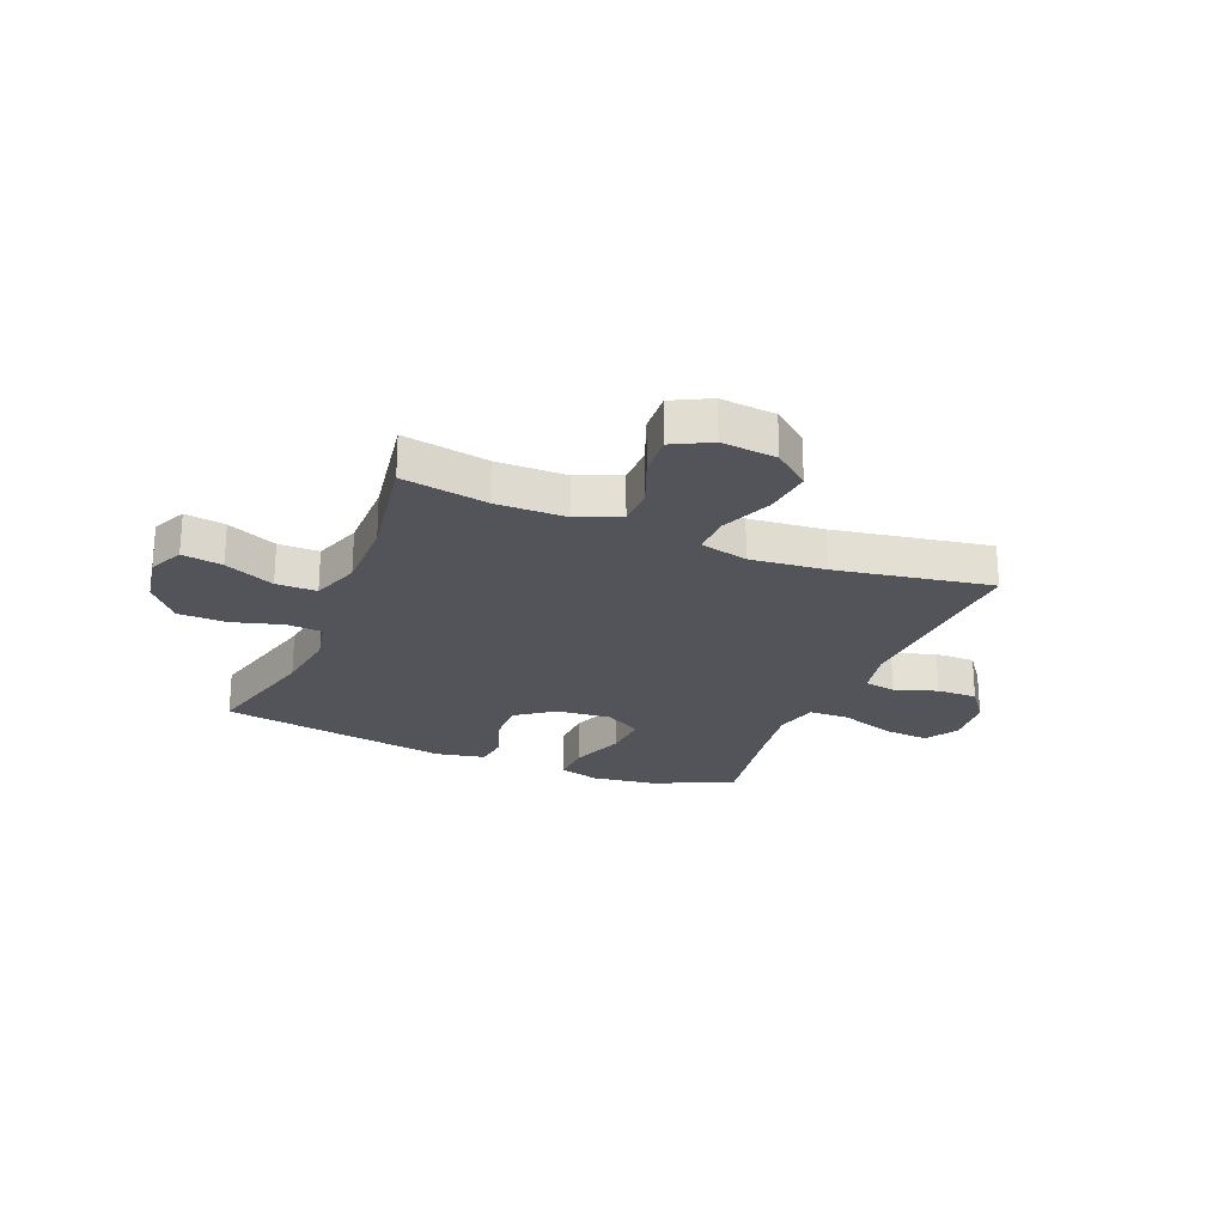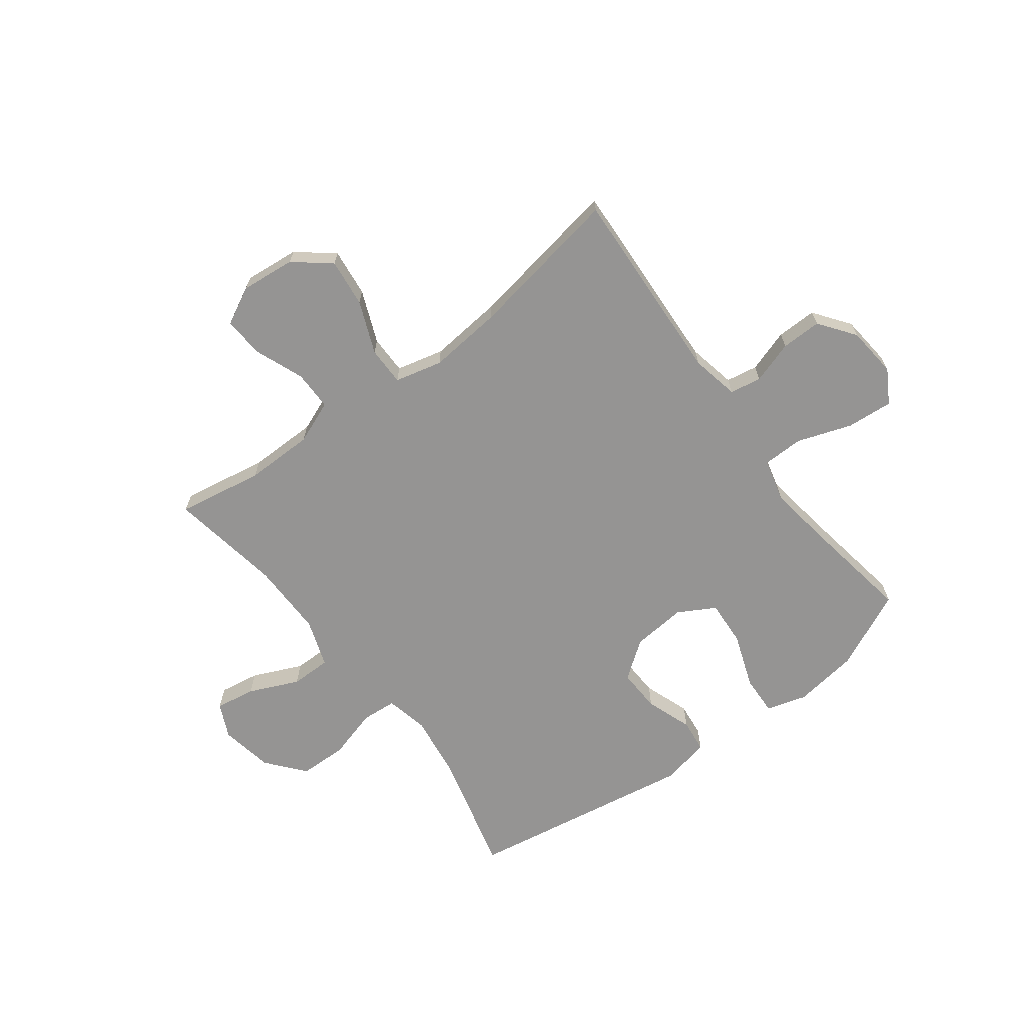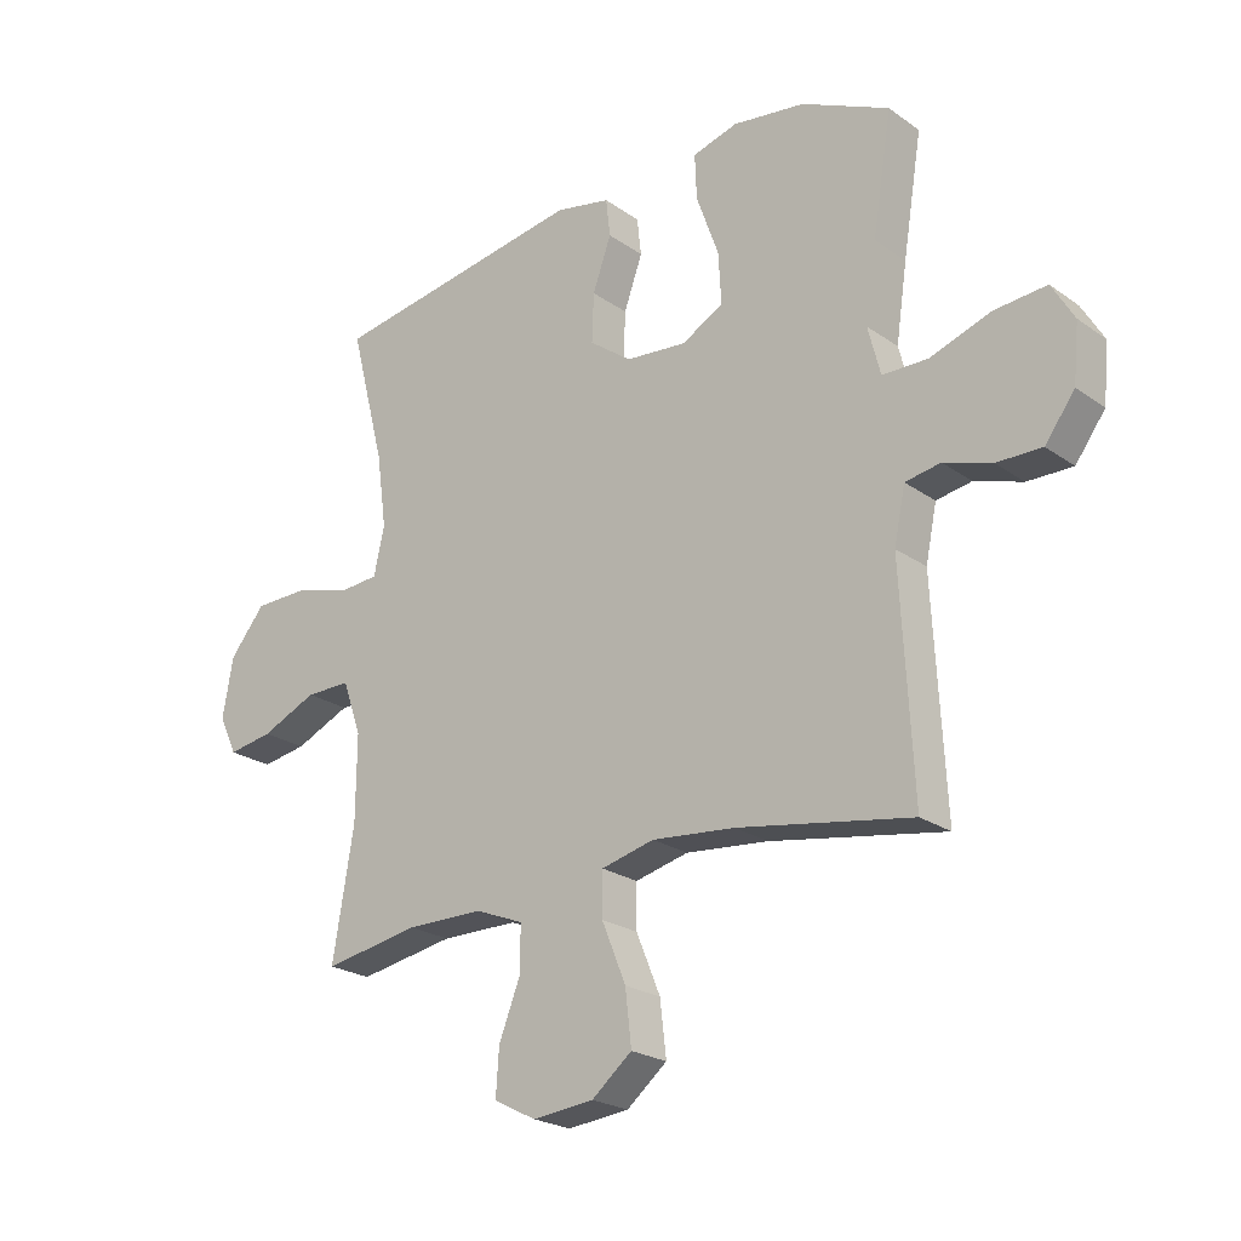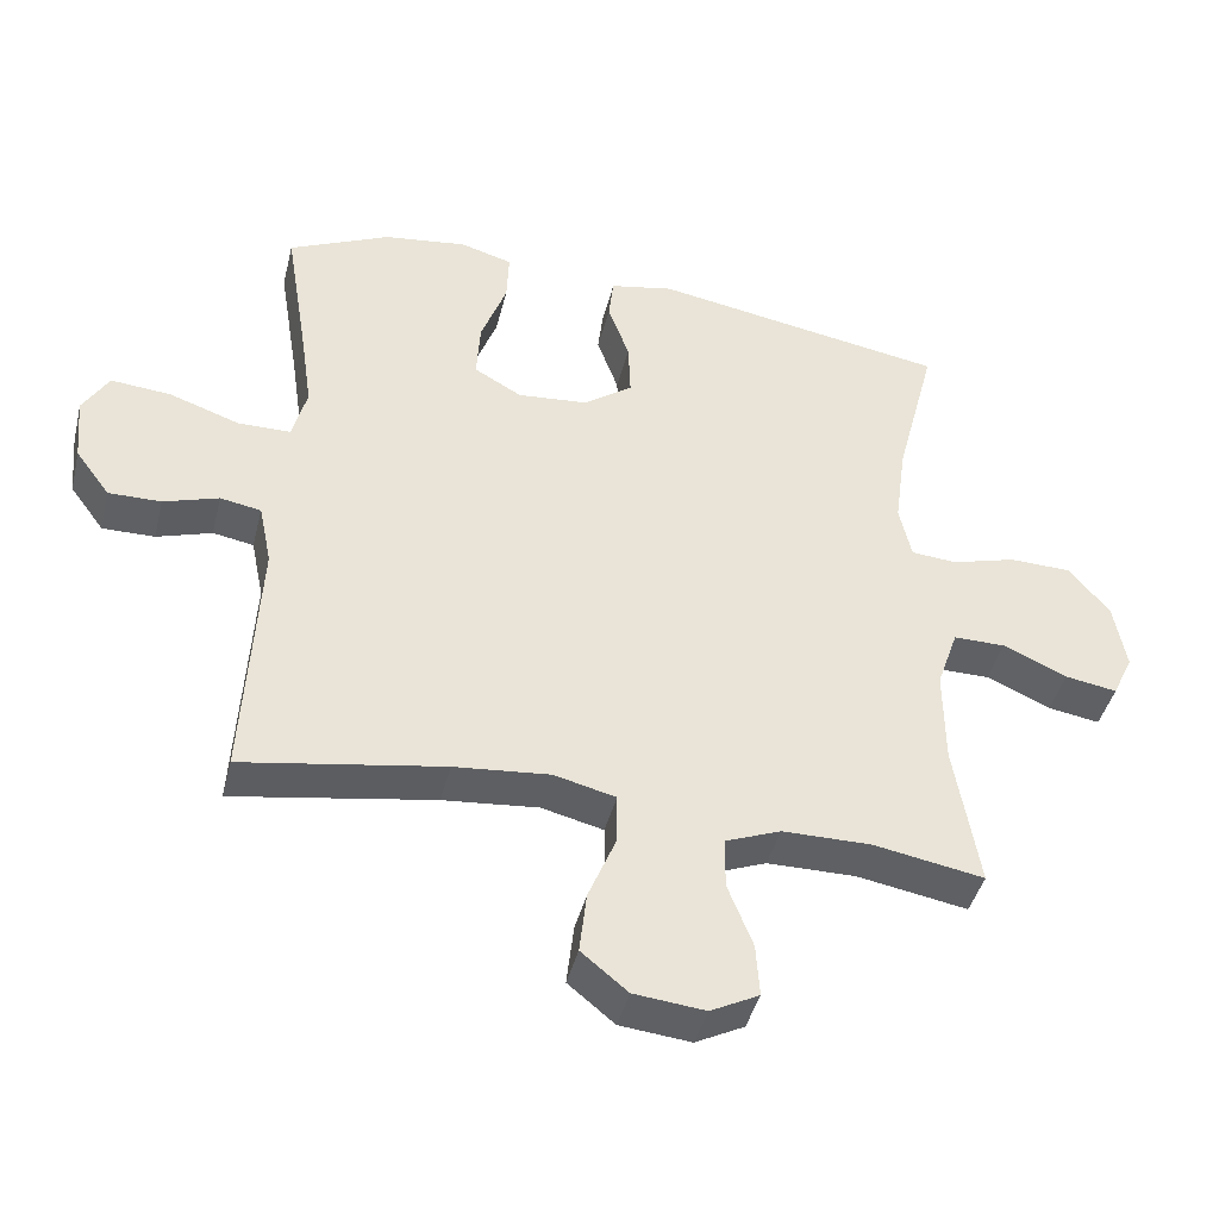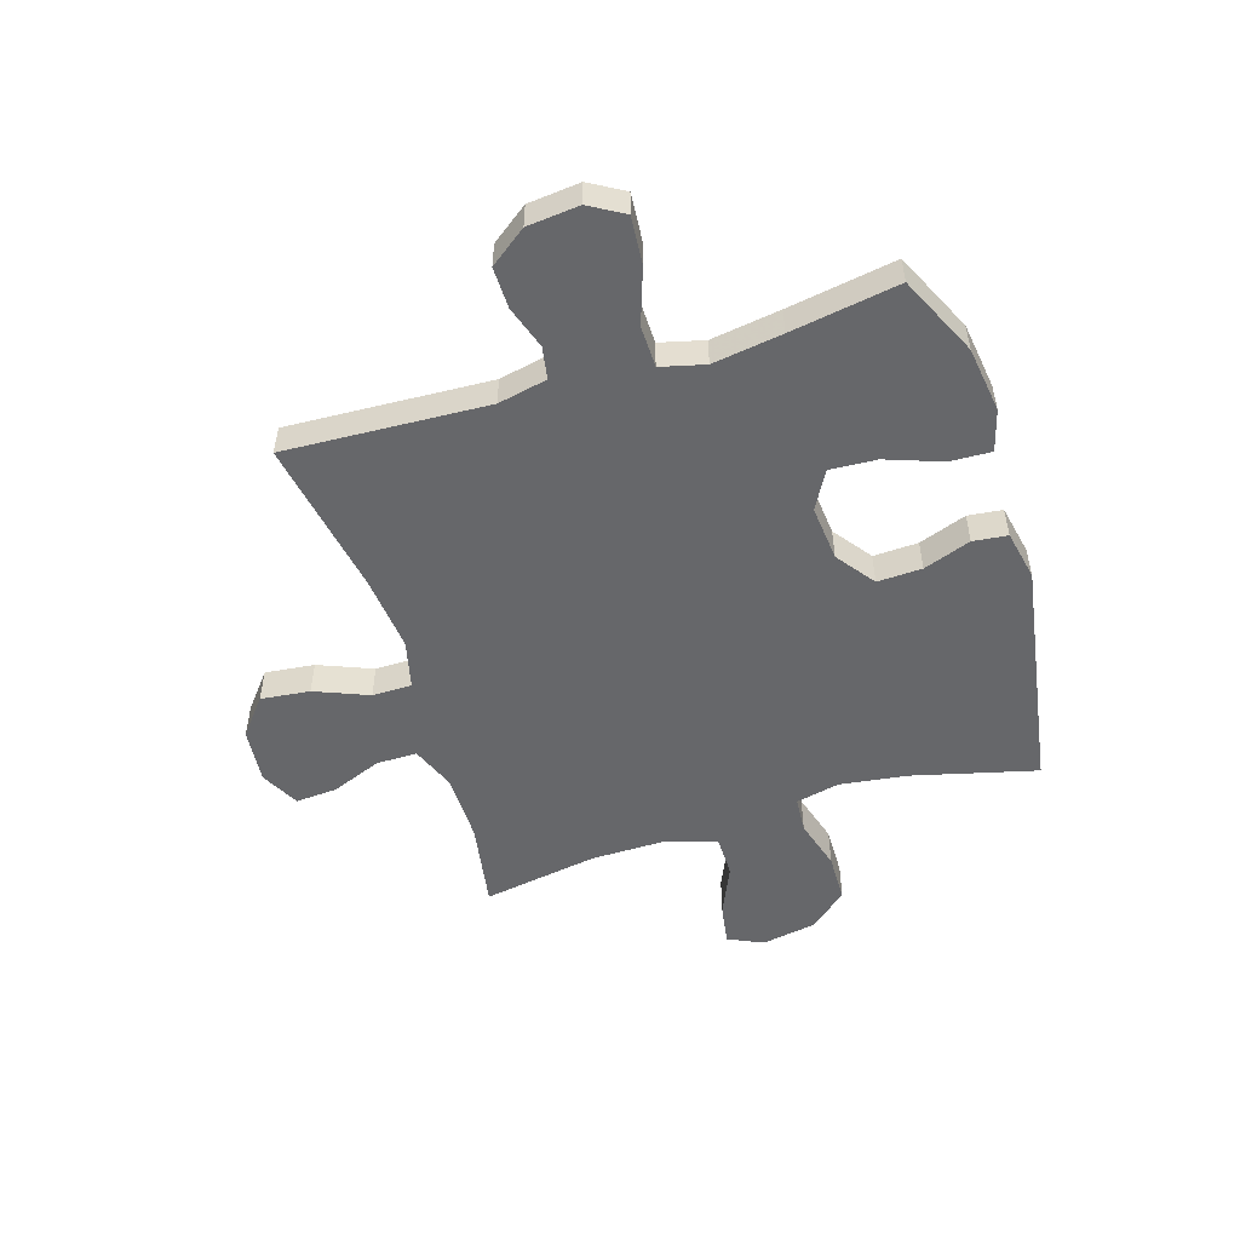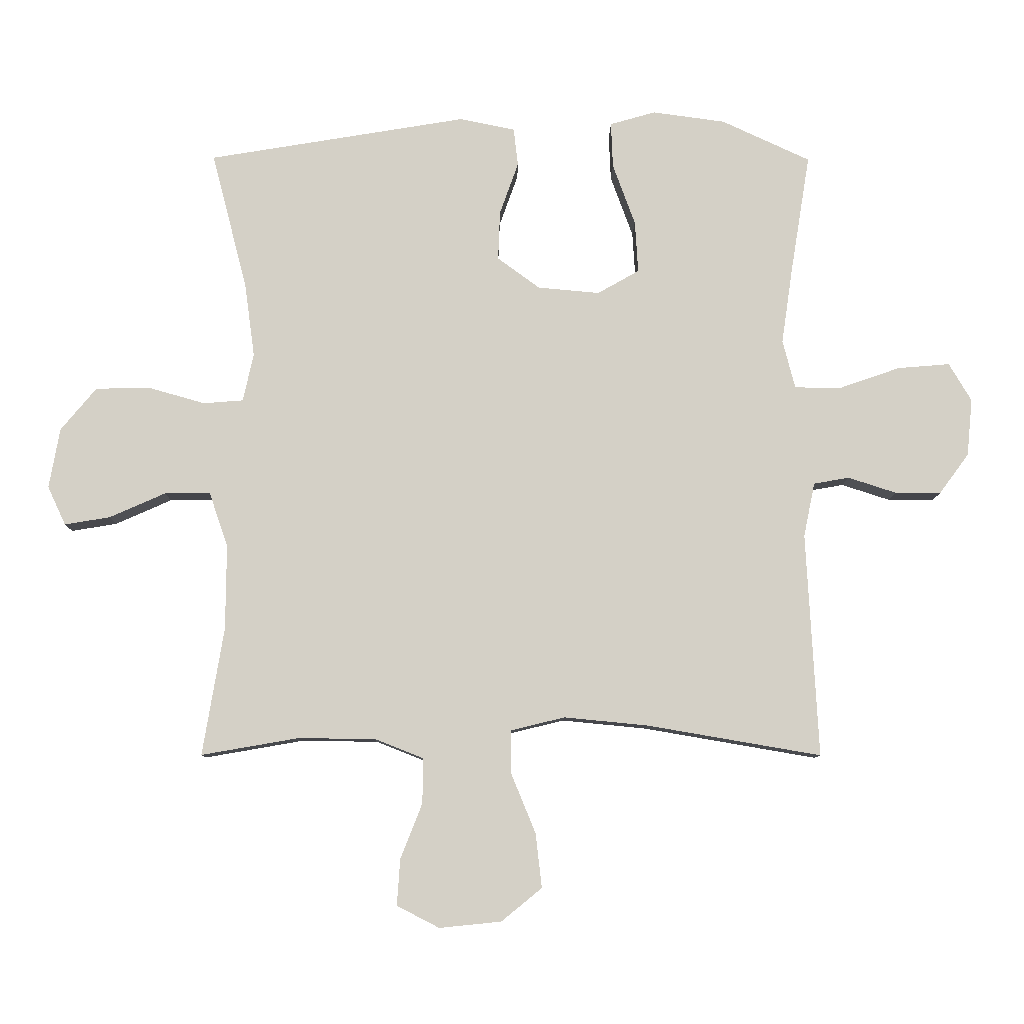
<metadata>
{"format":"obj","ext":"obj","renderer":"f3d","projection":"perspective","resolution":1024,"background":"white","views":[{"elev":-23.7,"azim":157.8,"up":"+Y"},{"elev":-67.1,"azim":-143.0,"up":"+Y"},{"elev":-22.9,"azim":-139.9,"up":"+Z"},{"elev":-42.9,"azim":-13.8,"up":"+Z"},{"elev":-52.1,"azim":-72.5,"up":"+Y"},{"elev":-9.2,"azim":179.4,"up":"+Z"}]}
</metadata>
<code>
v 0.5 0.07 -0.5
v 0.345 0.07 -0.473
v 0.221 0.07 -0.474
v 0.143 0.07 -0.505
v 0.143 0.07 -0.577
v 0.178 0.07 -0.666
v 0.183 0.07 -0.74
v 0.115 0.07 -0.775
v 0.016 0.07 -0.765
v -0.049 0.07 -0.712
v -0.039 0.07 -0.625
v 0 0.07 -0.53
v 0 0.07 -0.46
v -0.086 0.07 -0.439
v -0.22 0.07 -0.452
v -0.5 0.07 -0.5
v -0.481 0.07 -0.141
v -0.499 0.07 -0.054
v -0.556 0.07 -0.044
v -0.633 0.07 -0.069
v -0.706 0.07 -0.07
v -0.754 0.07 -0.005
v -0.763 0.07 0.087
v -0.727 0.07 0.148
v -0.643 0.07 0.141
v -0.545 0.07 0.107
v -0.471 0.07 0.108
v -0.451 0.07 0.186
v -0.469 0.07 0.309
v -0.5 0.07 0.5
v -0.358 0.07 0.566
v -0.241 0.07 0.582
v -0.168 0.07 0.561
v -0.171 0.07 0.488
v -0.207 0.07 0.389
v -0.212 0.07 0.306
v -0.145 0.07 0.268
v -0.046 0.07 0.277
v 0.022 0.07 0.327
v 0.019 0.07 0.406
v -0.011 0.07 0.49
v -0.004 0.07 0.551
v 0.085 0.07 0.569
v 0.5 0.07 0.5
v 0.443 0.07 0.279
v 0.427 0.07 0.161
v 0.444 0.07 0.084
v 0.508 0.07 0.079
v 0.599 0.07 0.105
v 0.686 0.07 0.103
v 0.743 0.07 0.034
v 0.76 0.07 -0.062
v 0.731 0.07 -0.124
v 0.658 0.07 -0.112
v 0.568 0.07 -0.072
v 0.495 0.07 -0.072
v 0.465 0.07 -0.159
v 0.466 0.07 -0.295
v 0.5 0 -0.5
v 0.345 0 -0.473
v 0.221 0 -0.474
v 0.143 0 -0.505
v 0.143 0 -0.577
v 0.178 0 -0.666
v 0.183 0 -0.74
v 0.115 0 -0.775
v 0.016 0 -0.765
v -0.049 0 -0.712
v -0.039 0 -0.625
v 0 0 -0.53
v 0 0 -0.46
v -0.086 0 -0.439
v -0.22 0 -0.452
v -0.5 0 -0.5
v -0.481 0 -0.141
v -0.499 0 -0.054
v -0.556 0 -0.044
v -0.633 0 -0.069
v -0.706 0 -0.07
v -0.754 0 -0.005
v -0.763 0 0.087
v -0.727 0 0.148
v -0.643 0 0.141
v -0.545 0 0.107
v -0.471 0 0.108
v -0.451 0 0.186
v -0.469 0 0.309
v -0.5 0 0.5
v -0.358 0 0.566
v -0.241 0 0.582
v -0.168 0 0.561
v -0.171 0 0.488
v -0.207 0 0.389
v -0.212 0 0.306
v -0.145 0 0.268
v -0.046 0 0.277
v 0.022 0 0.327
v 0.019 0 0.406
v -0.011 0 0.49
v -0.004 0 0.551
v 0.085 0 0.569
v 0.5 0 0.5
v 0.443 0 0.279
v 0.427 0 0.161
v 0.444 0 0.084
v 0.508 0 0.079
v 0.599 0 0.105
v 0.686 0 0.103
v 0.743 0 0.034
v 0.76 0 -0.062
v 0.731 0 -0.124
v 0.658 0 -0.112
v 0.568 0 -0.072
v 0.495 0 -0.072
v 0.465 0 -0.159
v 0.466 0 -0.295
f 52 53 54 55
f 52 55 56
f 51 52 56
f 48 49 50 51
f 47 48 51 56
f 42 43 44 45
f 40 41 42 45
f 39 40 45 46
f 38 39 46 47
f 32 33 34 35
f 32 35 36
f 29 30 31 32
f 28 29 32 36
f 27 28 36 37
f 23 24 25 26
f 23 26 27
f 22 23 27
f 19 20 21 22
f 18 19 22 27
f 17 18 27 37
f 15 16 17 37
f 9 10 11 12
f 9 12 13
f 8 9 13
f 5 6 7 8
f 4 5 8 13
f 3 4 13
f 2 3 13 14
f 58 1 2
f 57 58 2 14
f 38 47 56 57
f 37 38 57
f 14 15 37 57
f 113 112 111 110
f 114 113 110
f 114 110 109
f 109 108 107 106
f 114 109 106 105
f 103 102 101 100
f 103 100 99 98
f 104 103 98 97
f 105 104 97 96
f 93 92 91 90
f 94 93 90
f 90 89 88 87
f 94 90 87 86
f 95 94 86 85
f 84 83 82 81
f 85 84 81
f 85 81 80
f 80 79 78 77
f 85 80 77 76
f 95 85 76 75
f 95 75 74 73
f 70 69 68 67
f 71 70 67
f 71 67 66
f 66 65 64 63
f 71 66 63 62
f 71 62 61
f 72 71 61 60
f 60 59 116
f 72 60 116 115
f 115 114 105 96
f 115 96 95
f 115 95 73 72
f 1 59 60 2
f 2 60 61 3
f 3 61 62 4
f 4 62 63 5
f 5 63 64 6
f 6 64 65 7
f 7 65 66 8
f 8 66 67 9
f 9 67 68 10
f 10 68 69 11
f 11 69 70 12
f 12 70 71 13
f 13 71 72 14
f 14 72 73 15
f 15 73 74 16
f 16 74 75 17
f 17 75 76 18
f 18 76 77 19
f 19 77 78 20
f 20 78 79 21
f 21 79 80 22
f 22 80 81 23
f 23 81 82 24
f 24 82 83 25
f 25 83 84 26
f 26 84 85 27
f 27 85 86 28
f 28 86 87 29
f 29 87 88 30
f 30 88 89 31
f 31 89 90 32
f 32 90 91 33
f 33 91 92 34
f 34 92 93 35
f 35 93 94 36
f 36 94 95 37
f 37 95 96 38
f 38 96 97 39
f 39 97 98 40
f 40 98 99 41
f 41 99 100 42
f 42 100 101 43
f 43 101 102 44
f 44 102 103 45
f 45 103 104 46
f 46 104 105 47
f 47 105 106 48
f 48 106 107 49
f 49 107 108 50
f 50 108 109 51
f 51 109 110 52
f 52 110 111 53
f 53 111 112 54
f 54 112 113 55
f 55 113 114 56
f 56 114 115 57
f 57 115 116 58
f 58 116 59 1

</code>
